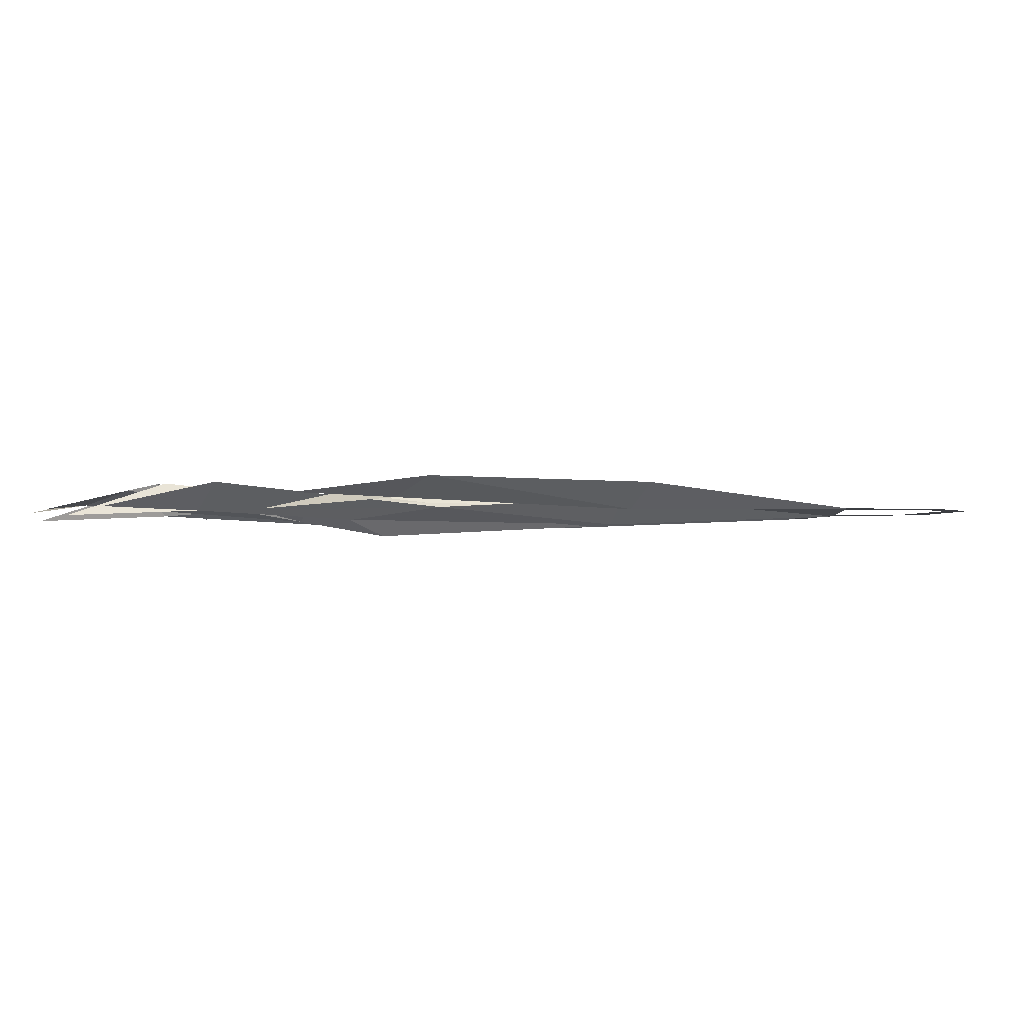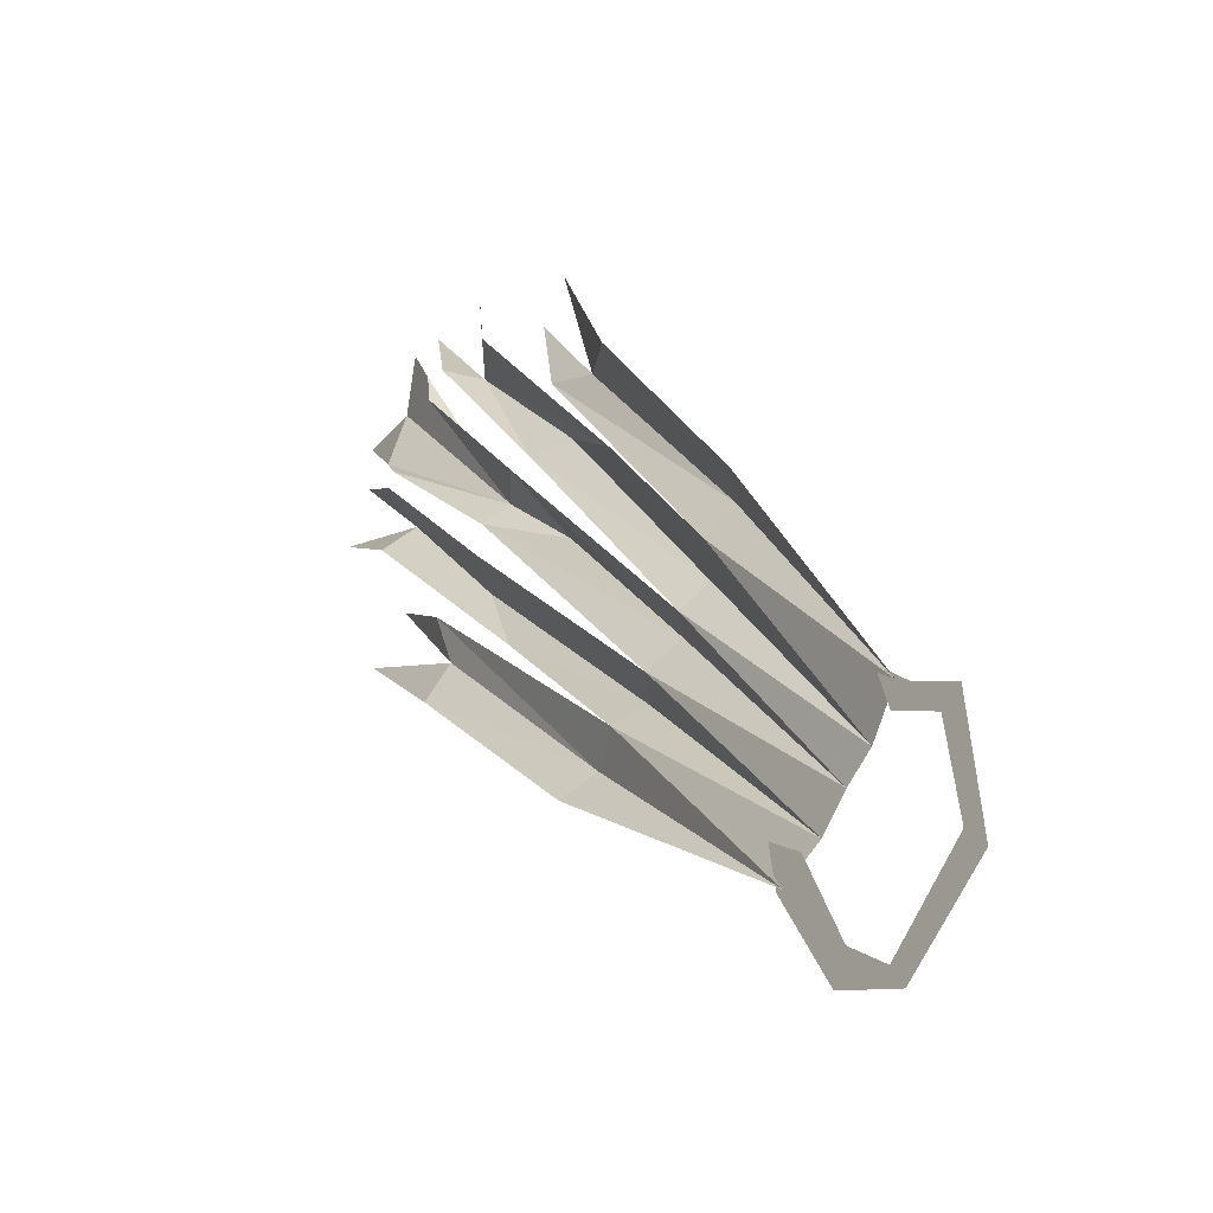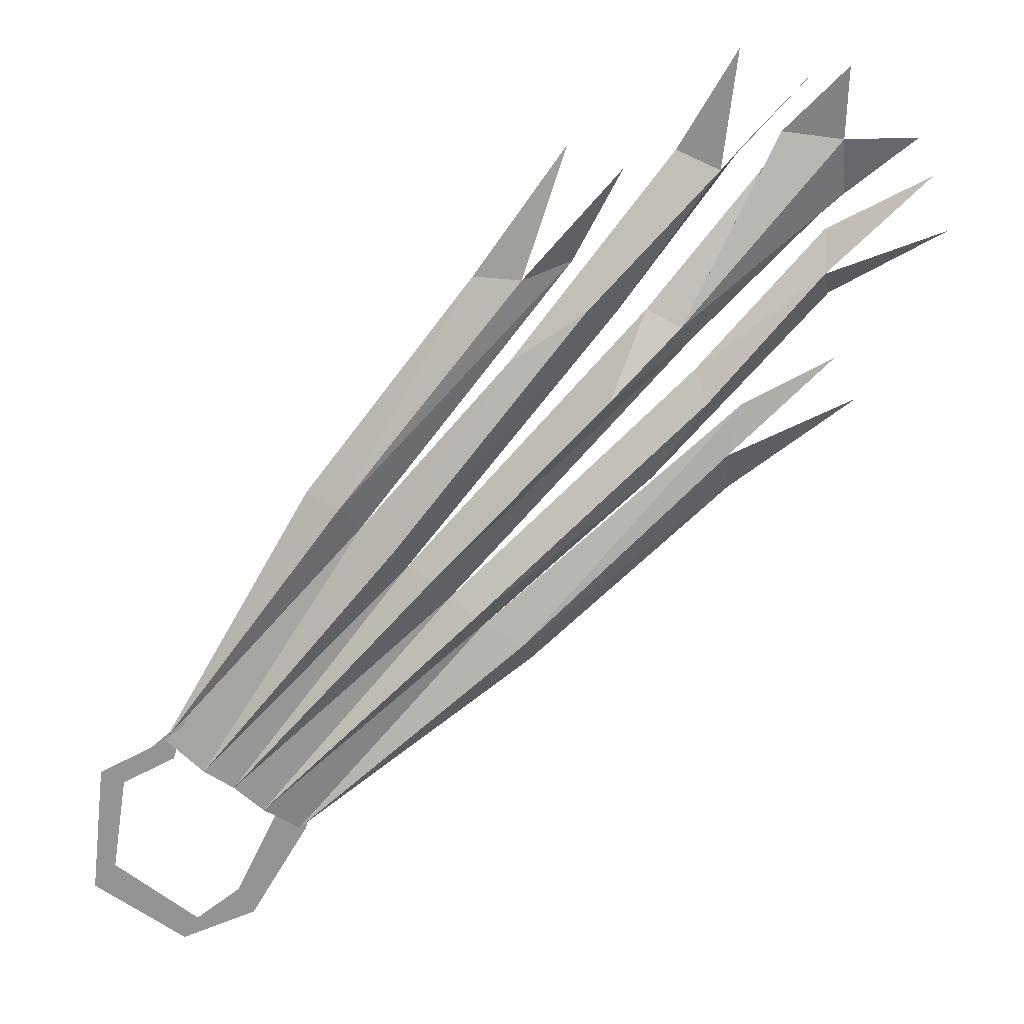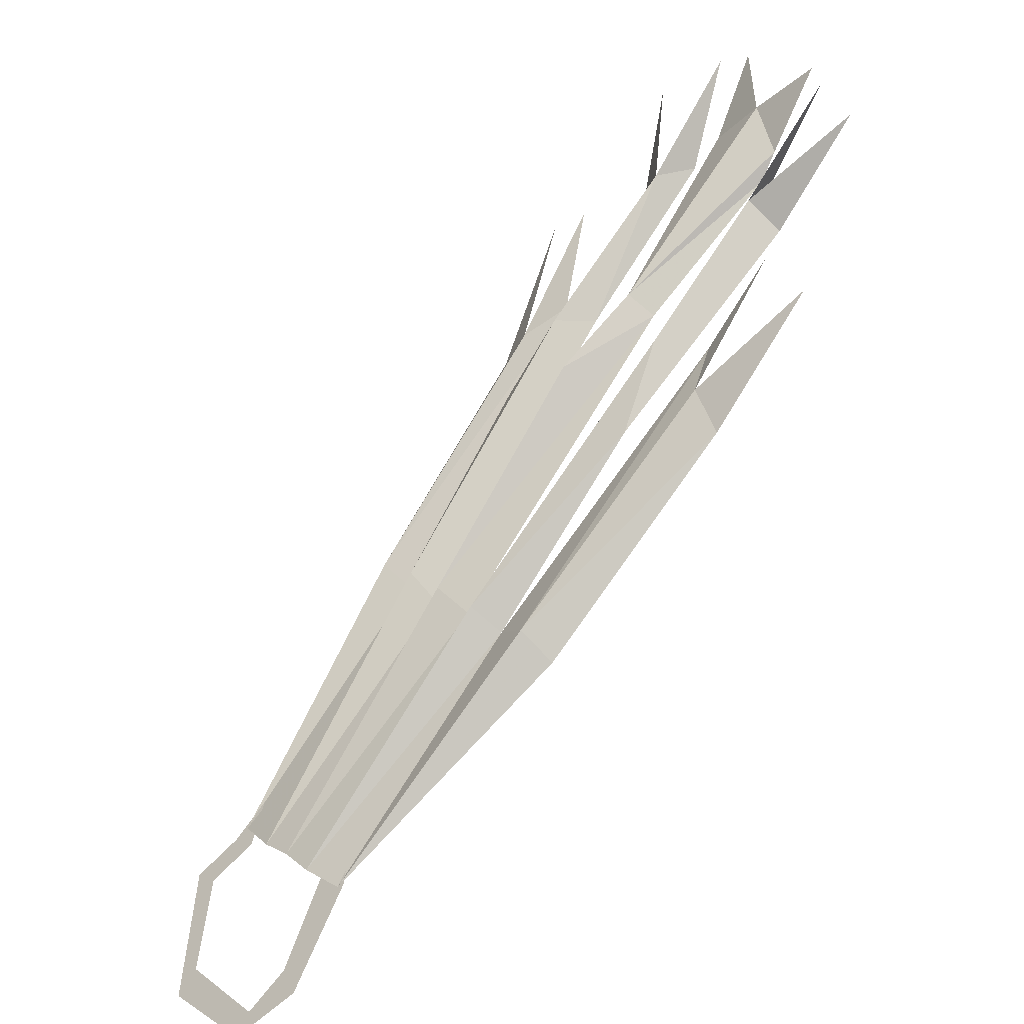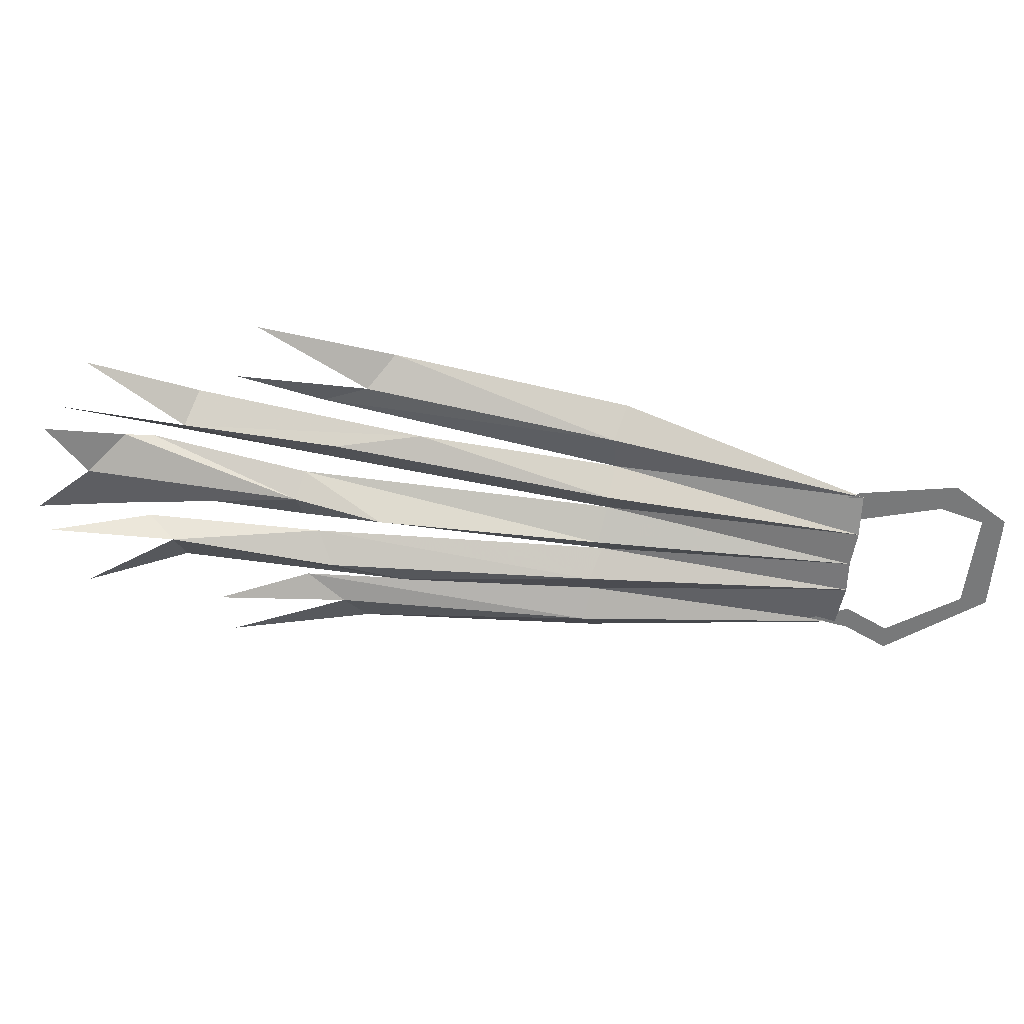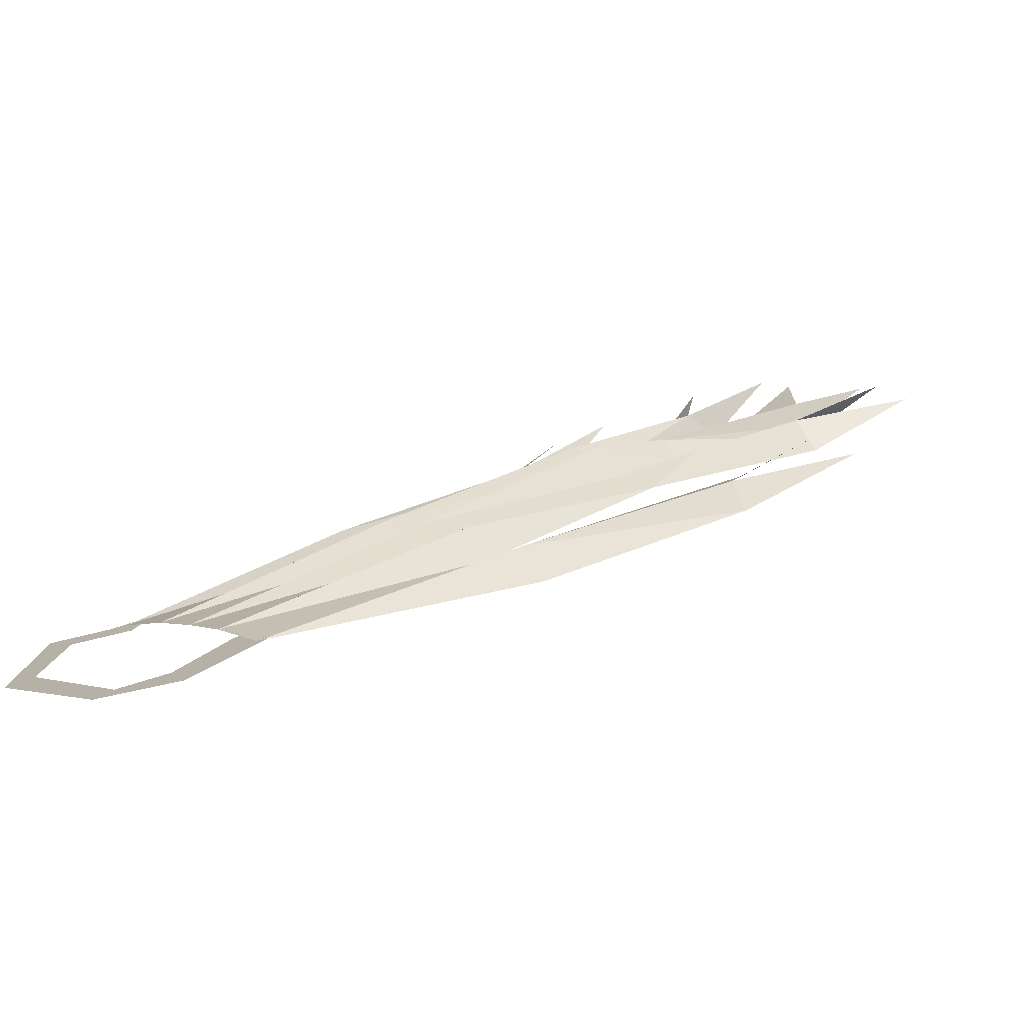
<metadata>
{"format":"obj","ext":"obj","renderer":"f3d","projection":"perspective","resolution":1024,"background":"white","views":[{"elev":-2.6,"azim":113.2,"up":"+Y"},{"elev":-29.5,"azim":-126.9,"up":"+Z"},{"elev":23.2,"azim":-11.3,"up":"+Z"},{"elev":-38.8,"azim":39.9,"up":"+Z"},{"elev":-57.7,"azim":125.4,"up":"+Y"},{"elev":-77.3,"azim":7.8,"up":"+Z"}]}
</metadata>
<code>
v -0.3203 -0.007812 -0.4531
v -0.4062 -0.007812 -0.375
v -0.4297 -0.007812 -0.3984
v -0.3359 -0.007812 -0.4766
v -0.2578 -0.007812 -0.4531
v -0.2734 -0.007812 -0.4219
v -0.1953 -0.007812 -0.3516
v -0.2266 -0.007812 -0.3281
v -0.1875 -0.007812 -0.3047
v -0.3906 -0.007812 -0.2734
v -0.4141 -0.007812 -0.2578
v -0.3359 -0.007812 -0.25
v -0.3594 -0.007812 -0.2344
v -0.3203 -0.007812 -0.2031
v 0.3672 -0.02344 0.2578
v 0.2422 -0.03125 0.125
v 0.1875 -0.01562 0.03906
v 0.3828 0.007812 0.2266
v 0.5 -0.02344 0.2969
v 0.3828 -0.01562 0.3984
v 0.2109 -0.03125 0.2109
v 0.3906 0 0.3359
v 0.4609 -0.02344 0.3984
v 0.3672 0.007812 0.3125
v 0.2266 -0.007812 0.1875
v 0.1328 -0.04688 0.1406
v -0.05469 -0.03125 -0.05469
v -0.03125 -0.007812 -0.08594
v -0.2734 -0.01562 -0.2891
v -0.2422 -0.01562 -0.3203
v -0.007812 -0.03125 -0.1016
v 0.2344 -0.007812 0.1562
v 0.375 0.007812 0.2969
v 0.4766 -0.03125 0.3594
v 0.3203 0 0.4062
v 0.3047 0.007812 0.3672
v 0.1797 -0.007812 0.2266
v -0.07812 -0.007812 -0.04688
v -0.3047 -0.01562 -0.2656
v -0.09375 -0.03125 -0.01562
v -0.125 0 0
v -0.3438 -0.007812 -0.2266
v -0.1484 -0.01562 0.03125
v -0.1797 0.01562 0.03906
v 0 0.01562 0.2656
v 0.04688 -0.007812 0.2656
v 0.09375 -0.007812 0.4062
v 0.3828 -0.02344 0.4766
v 0.25 -0.02344 0.375
v 0.1094 -0.03125 0.2344
v 0.1484 -0.007812 0.2266
v 0.2812 0.007812 0.3906
v 0.3516 -0.03125 0.4844
v 0.03125 -0.01562 0.1797
v 0.2109 0.007812 0.3906
v 0.2656 -0.02344 0.5
v 0.007812 0 -0.125
v -0.2031 -0.007812 -0.3516
v 0.04688 -0.01562 -0.1484
v 0.2891 0 0.1094
v 0.2734 -0.007812 0.05469
v 0.3828 -0.02344 0.1641
v 0.0625 0.01562 -0.1797
v 0.2812 0.01562 0.007812
v 0.4141 -0.007812 0.1094
v 0.1016 0 0.2812
v 0.1484 -0.02344 0.3828
v -0.5 0 0.5
v -0.5 0 0.5
v -0.5 0 0.5
v -0.5 0 0.5
f 1 2 3
f 1 3 4
f 1 4 5
f 1 5 6
f 6 5 7
f 6 7 8
f 8 7 9
f 10 11 3
f 10 3 2
f 11 10 12
f 11 12 13
f 13 12 14
f 15 16 17
f 15 17 18
f 15 18 19
f 20 21 22
f 20 22 23
f 24 22 21
f 24 21 25
f 32 16 15
f 32 15 33
f 33 15 34
f 21 35 36
f 21 36 37
f 39 41 42
f 42 41 43
f 42 43 44
f 44 43 45
f 45 43 46
f 45 46 47
f 35 21 20
f 35 20 48
f 49 50 51
f 49 51 52
f 49 52 53
f 54 50 49
f 54 49 55
f 55 49 56
f 57 30 58
f 57 58 59
f 57 59 60
f 60 59 61
f 60 61 62
f 63 59 58
f 59 63 64
f 59 64 61
f 61 64 65
f 66 46 43
f 66 43 41
f 66 67 46
f 25 21 26
f 25 26 27
f 25 27 28
f 28 27 29
f 28 29 30
f 28 30 31
f 28 31 32
f 32 31 16
f 21 37 26
f 26 37 27
f 27 37 38
f 27 38 29
f 29 38 39
f 39 38 40
f 39 40 41
f 17 16 31
f 17 31 57
f 57 31 30
f 40 38 51
f 40 51 50
f 40 50 54
f 40 54 41

</code>
